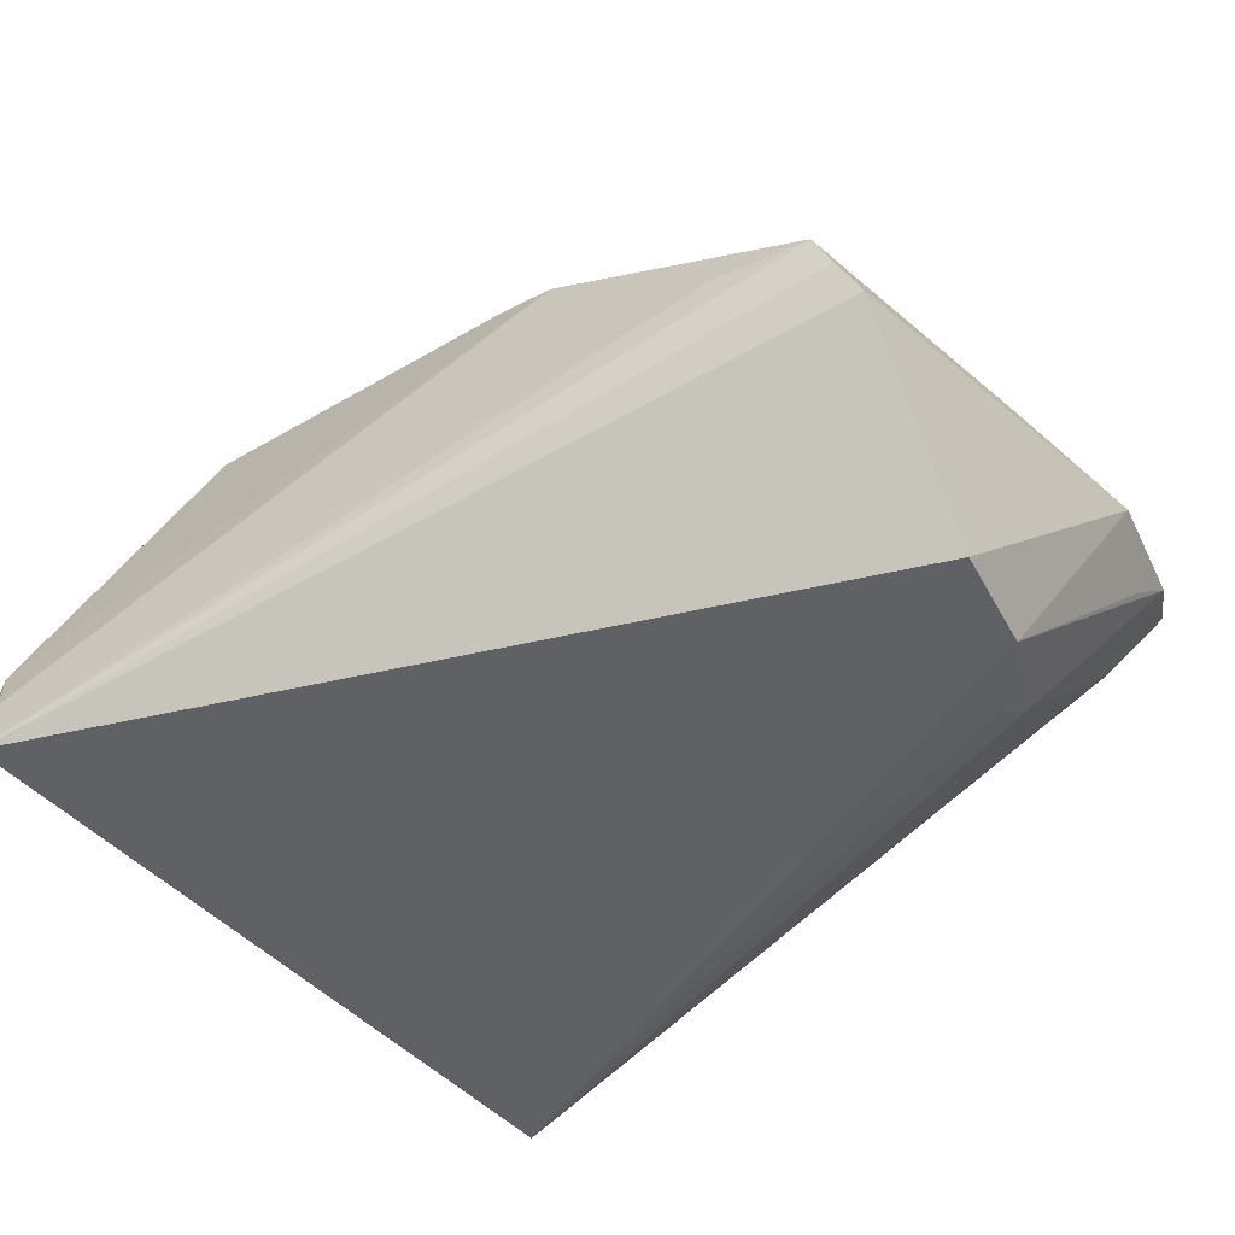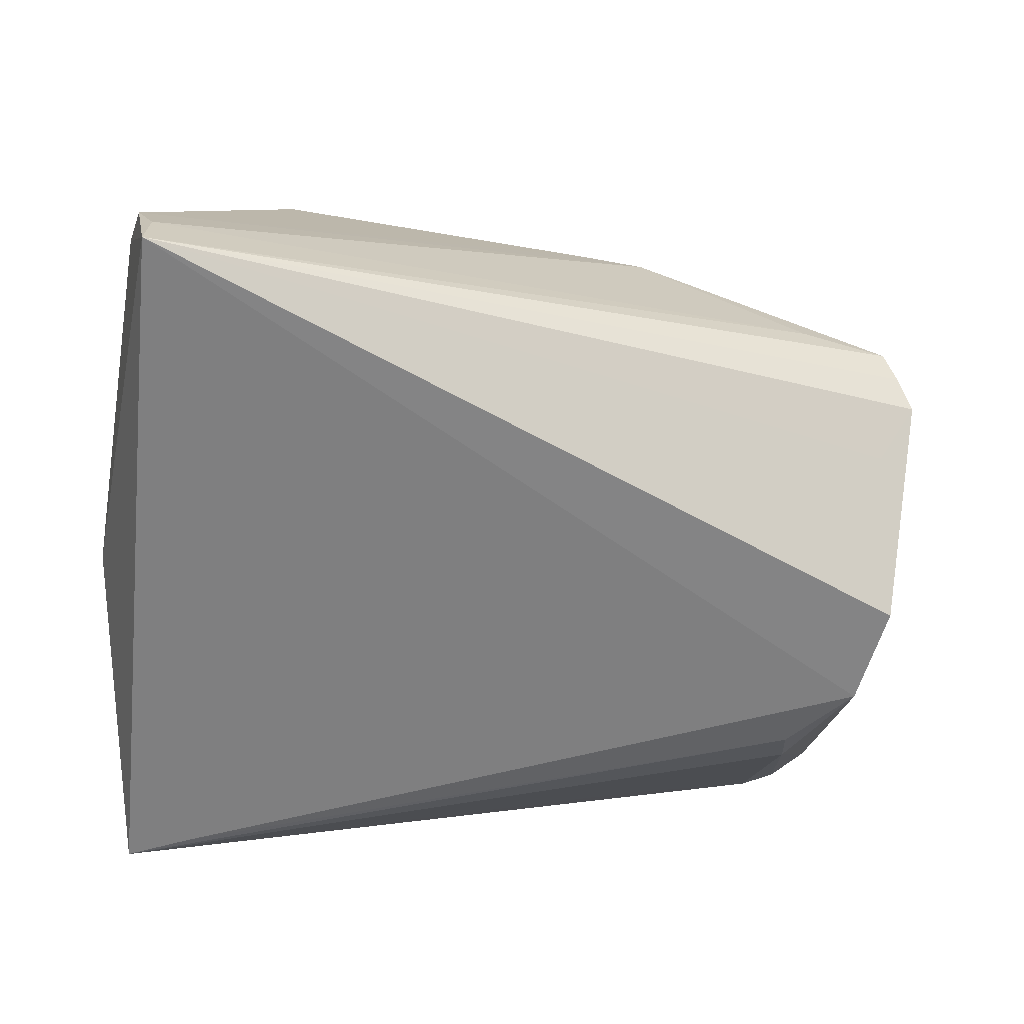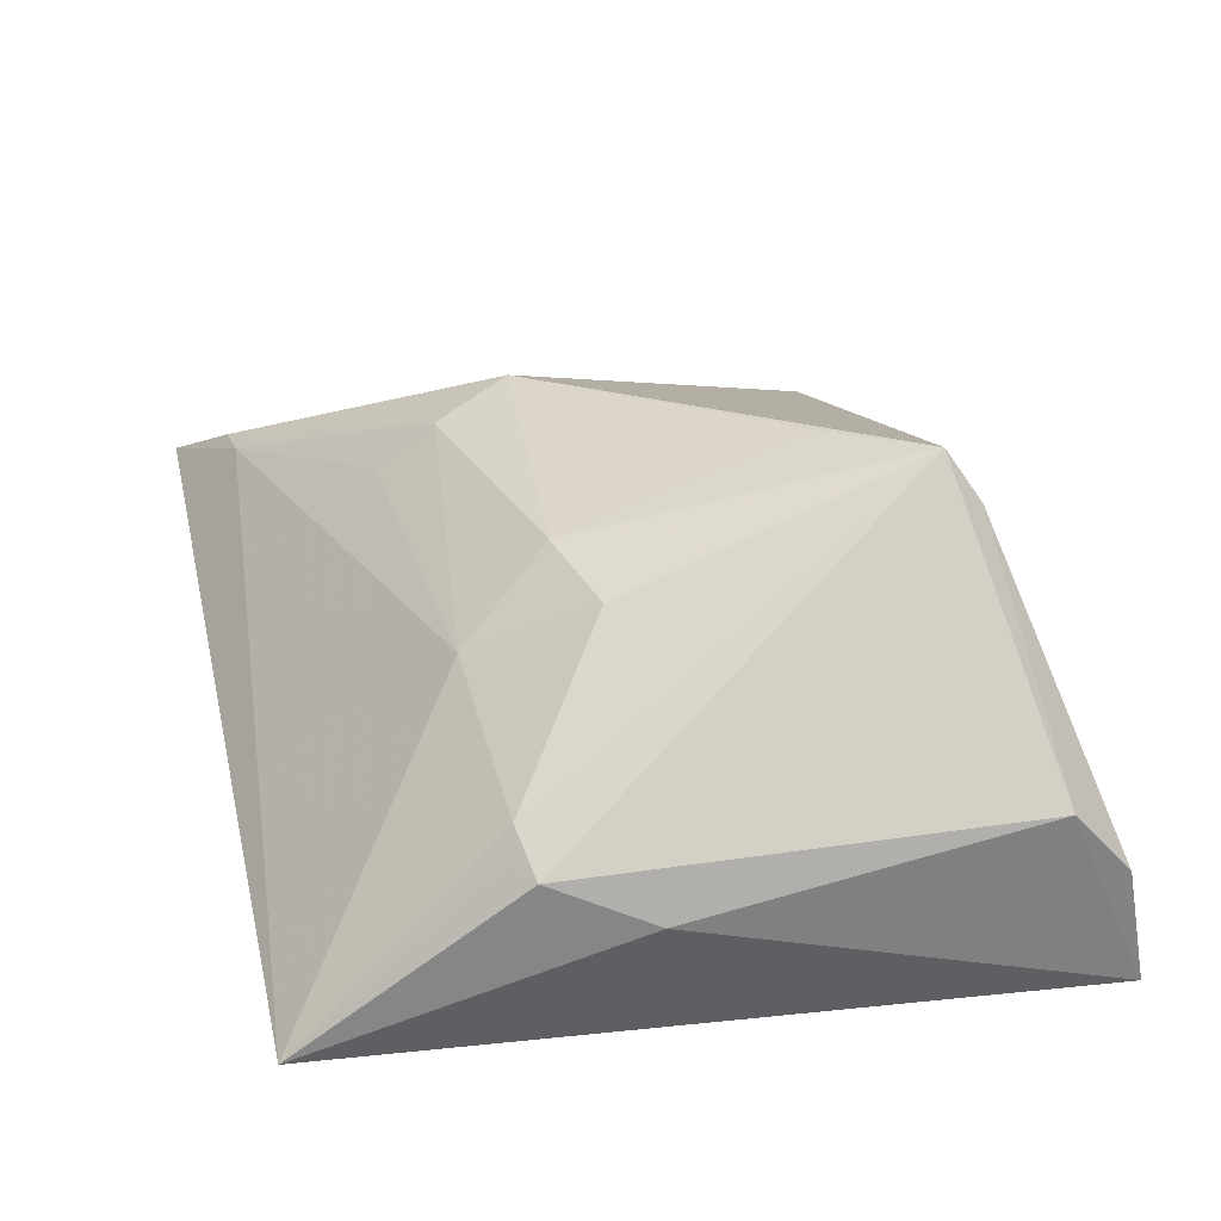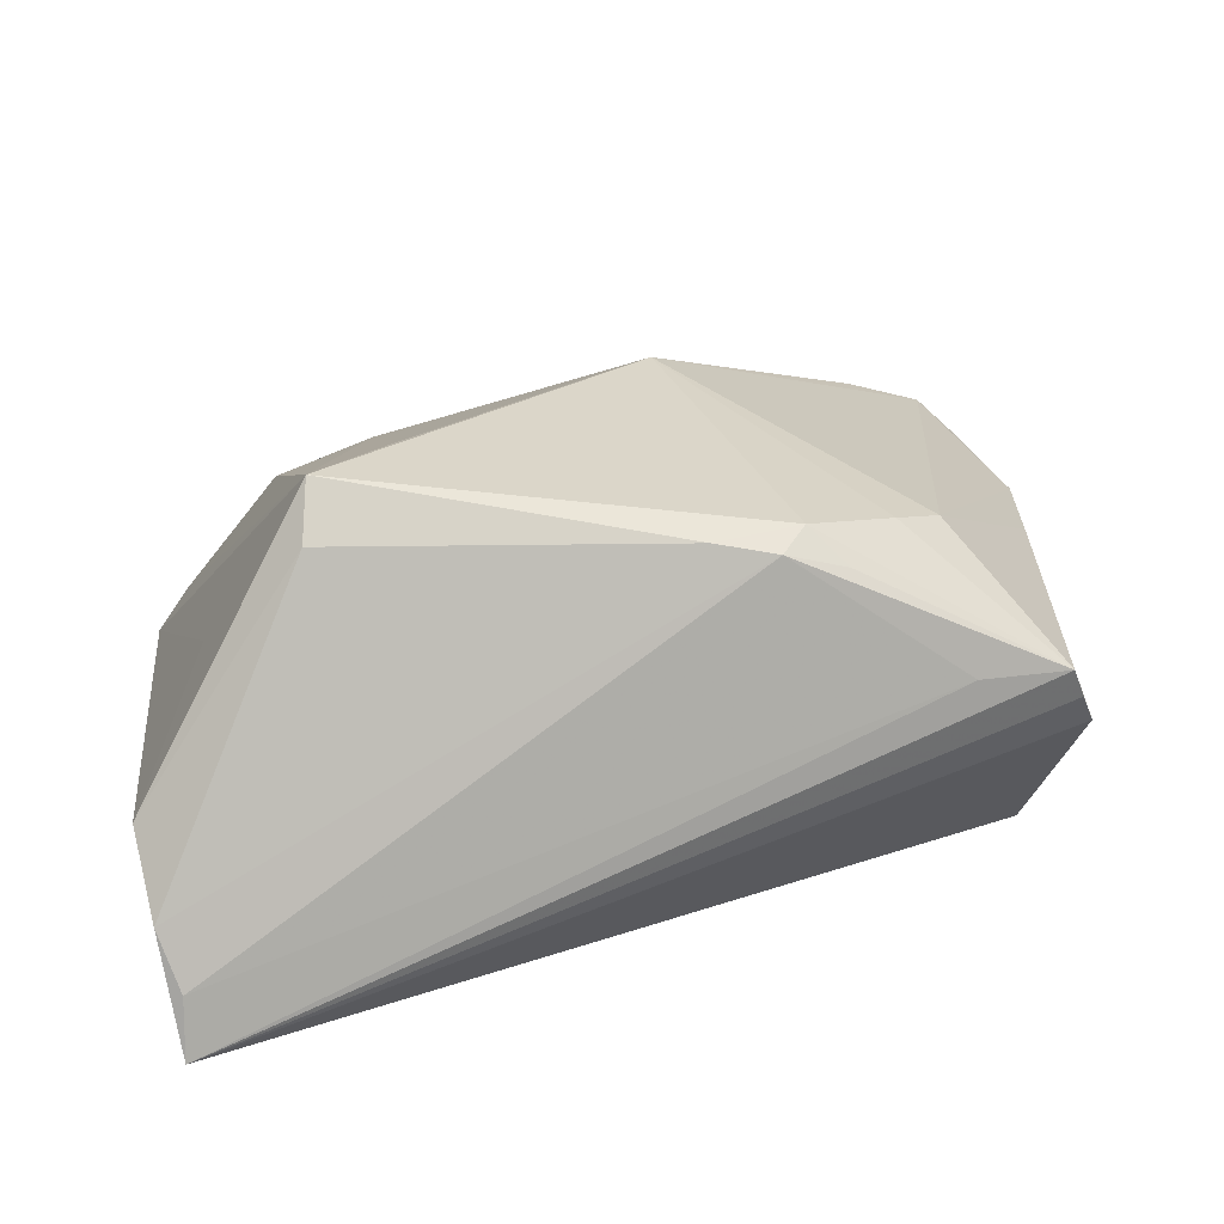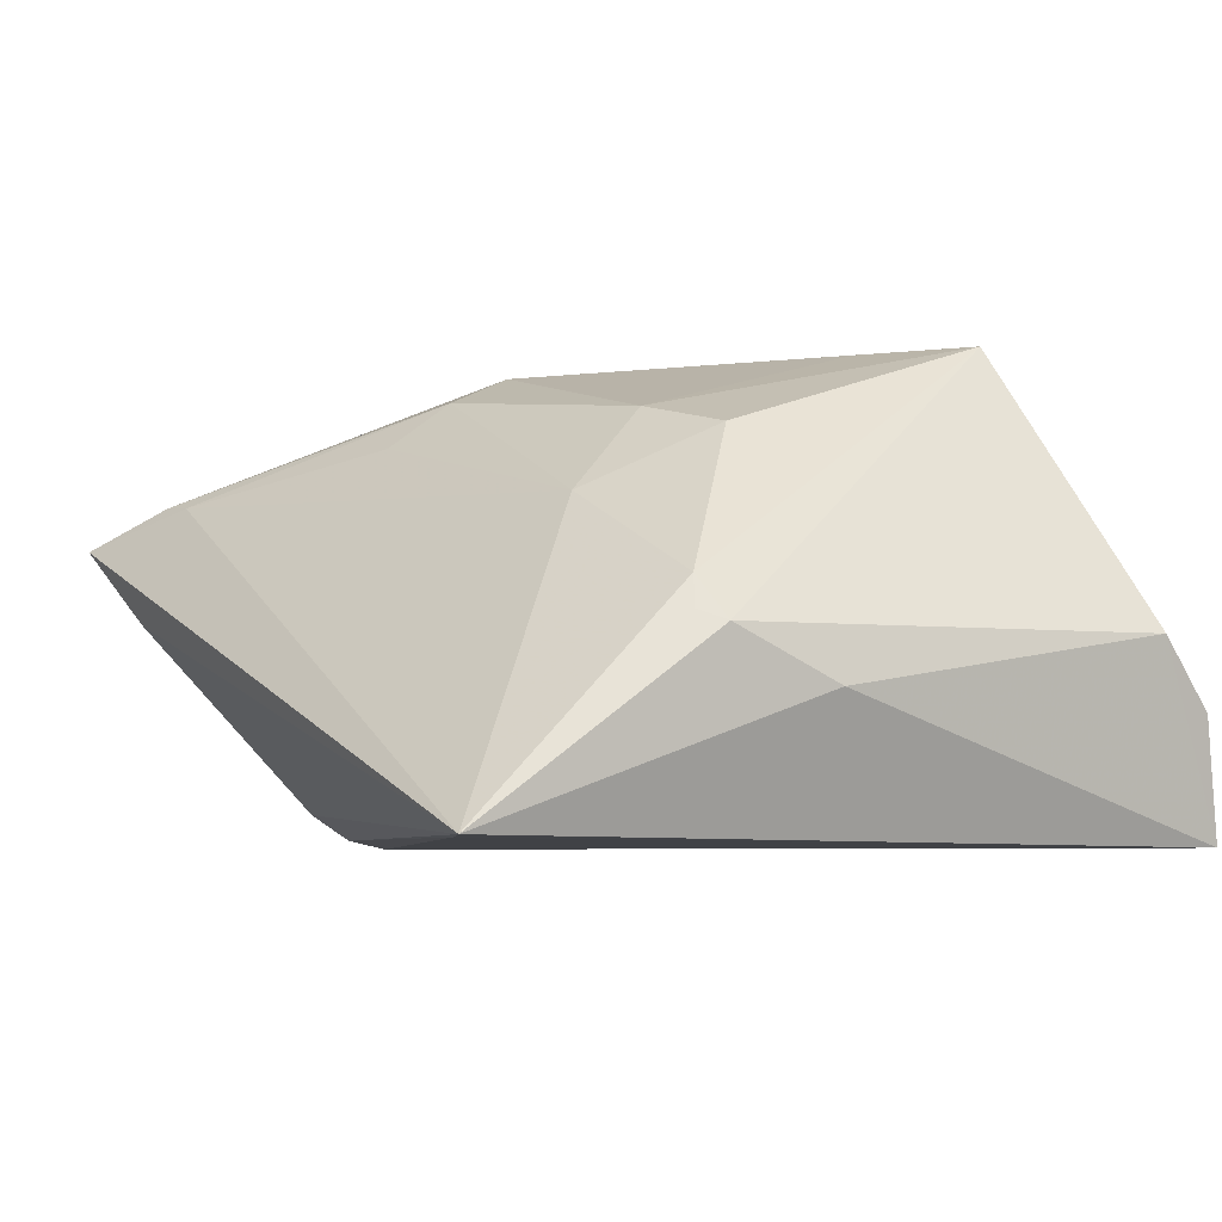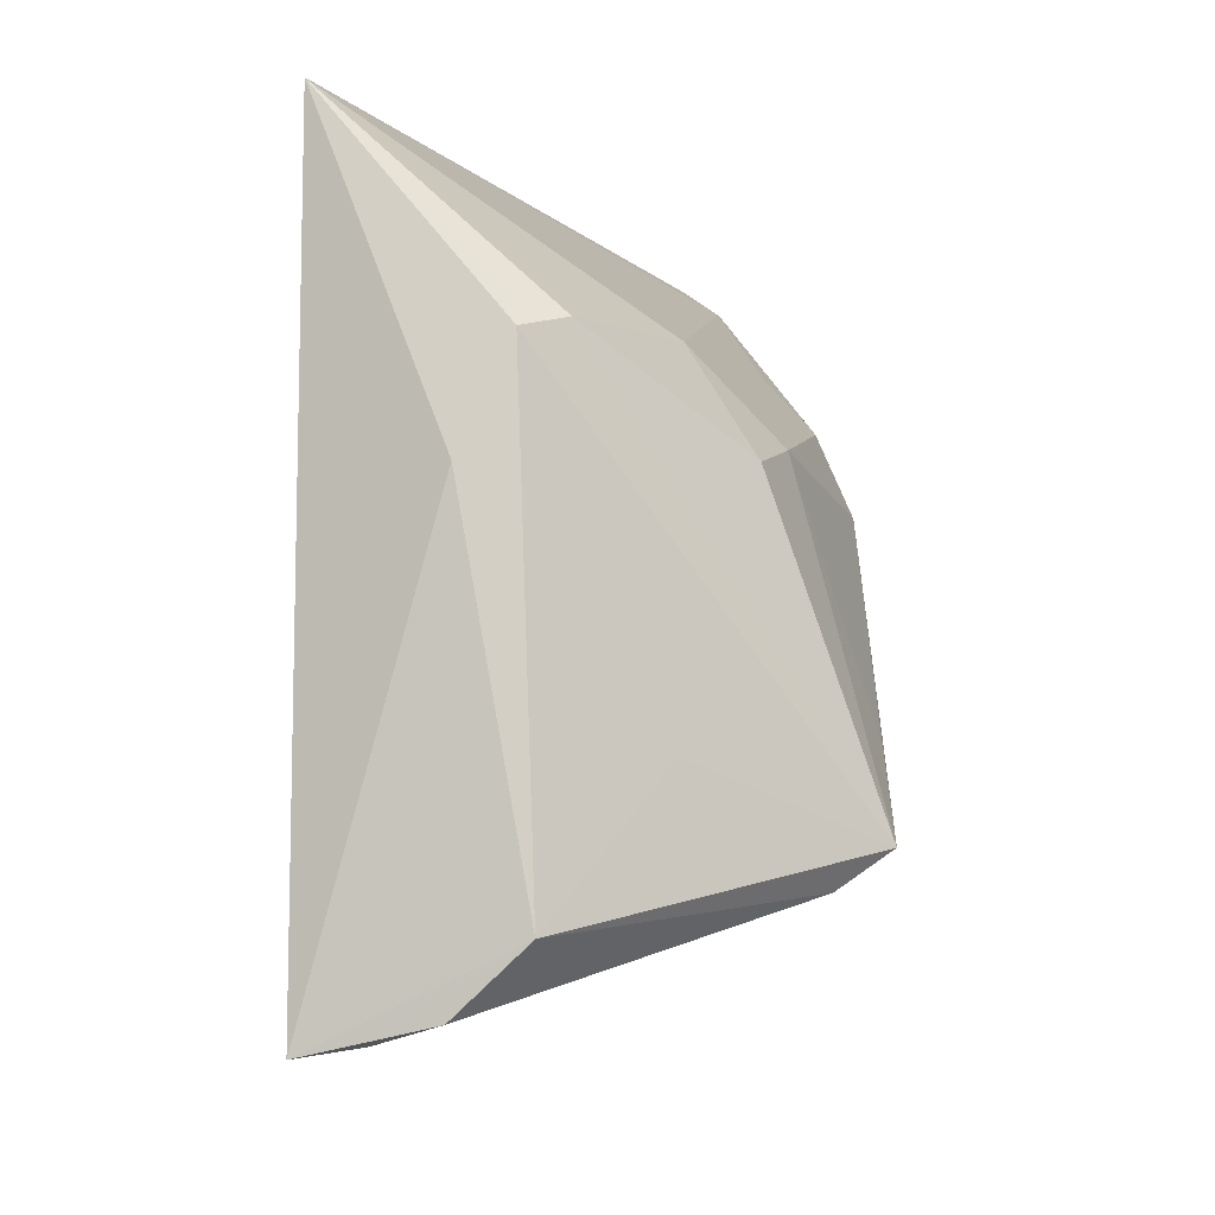
<metadata>
{"format":"obj","ext":"obj","renderer":"f3d","projection":"perspective","resolution":1024,"background":"white","views":[{"elev":-45.6,"azim":35.5,"up":"+Z"},{"elev":-59.7,"azim":-9.1,"up":"+Z"},{"elev":20.2,"azim":-104.0,"up":"+Z"},{"elev":22.5,"azim":-8.4,"up":"+Z"},{"elev":-6.9,"azim":-122.6,"up":"+Z"},{"elev":-5.8,"azim":-89.3,"up":"+Y"}]}
</metadata>
<code>
v -0.05866 -0.04717 -0.01527
v 0.05099 -0.03369 0.003207
v 0.05643 0.03602 0.001128
v 0.05685 0.006283 0.005931
v -0.06058 -0.03875 -0.00631
v 0.04463 0.02079 -0.02535
v 0.01465 -0.03488 0.02049
v -0.05593 -0.04947 -0.02297
v 0.0515 0.005716 -0.02974
v 0.03805 -0.01736 0.01767
v 0.04634 0.04571 -0.0001938
v 0.03645 0.04384 0.01459
v -0.05088 0.05075 -0.03113
v -0.0327 0.02618 0.008827
v -0.02794 -0.01835 0.03076
v 0.05341 -0.008445 -0.0292
v 0.05507 -0.02979 -0.005417
v 0.006265 -0.03443 0.02223
v 0.04354 0.01554 -0.02888
v -0.04208 0.01129 0.01687
v -0.03991 -0.03432 0.0243
v 0.05347 0.05075 0.01021
v -0.06018 0.008673 -0.01482
v 0.006831 0.01175 0.0305
v -0.05612 -0.05075 -0.03113
v -0.05876 0.02264 -0.008449
v 0.03118 -0.02243 0.01956
v 0.04145 0.04443 0.0152
v 0.03857 -0.03533 0.003438
v 0.003947 0.02181 0.02569
v 0.02314 -0.03327 0.01781
v -0.0518 -0.02052 0.007843
v -0.03904 -0.02958 0.03113
v -0.05611 0.02535 -0.007059
v 0.0272 0.04253 -0.01042
v -0.02927 0.01456 0.02044
v 0.006789 0.02924 0.01948
v 0.01819 -0.03066 0.02252
v -0.05448 0.02444 -0.00296
v -0.04231 0.04664 -0.03113
v 0.06058 0.02565 0.004692
v 0.05694 0.04347 0.007447
v 0.05044 -0.02478 -0.01287
v 0.05287 -0.03221 -0.001065
f 5 25 1
f 43 25 16
f 17 16 41
f 17 43 16
f 25 43 17
f 23 25 5
f 5 26 23
f 13 25 23
f 23 26 13
f 20 39 33
f 33 39 26
f 42 22 41
f 41 3 42
f 22 42 6
f 12 22 13
f 20 33 36
f 8 1 25
f 4 17 41
f 2 17 4
f 44 2 25
f 25 17 44
f 44 17 2
f 13 26 34
f 34 39 13
f 26 39 34
f 24 33 38
f 32 26 5
f 5 33 32
f 32 33 26
f 13 22 11
f 22 6 11
f 16 25 9
f 41 16 9
f 9 3 41
f 9 42 3
f 9 6 42
f 24 22 28
f 22 12 28
f 15 33 24
f 24 36 15
f 15 36 33
f 14 39 20
f 20 36 14
f 13 39 14
f 14 12 13
f 37 12 14
f 2 4 10
f 10 22 24
f 10 4 41
f 41 22 10
f 1 8 7
f 35 6 13
f 13 11 35
f 35 11 6
f 13 6 19
f 6 9 19
f 40 25 13
f 40 9 25
f 13 19 40
f 40 19 9
f 30 12 37
f 30 28 12
f 24 28 30
f 30 36 24
f 37 14 30
f 30 14 36
f 27 38 2
f 2 10 27
f 24 38 27
f 27 10 24
f 5 1 21
f 21 33 5
f 18 38 33
f 18 7 38
f 33 21 18
f 1 7 18
f 18 21 1
f 2 7 29
f 29 7 8
f 25 2 29
f 29 8 25
f 2 38 31
f 31 7 2
f 38 7 31

</code>
